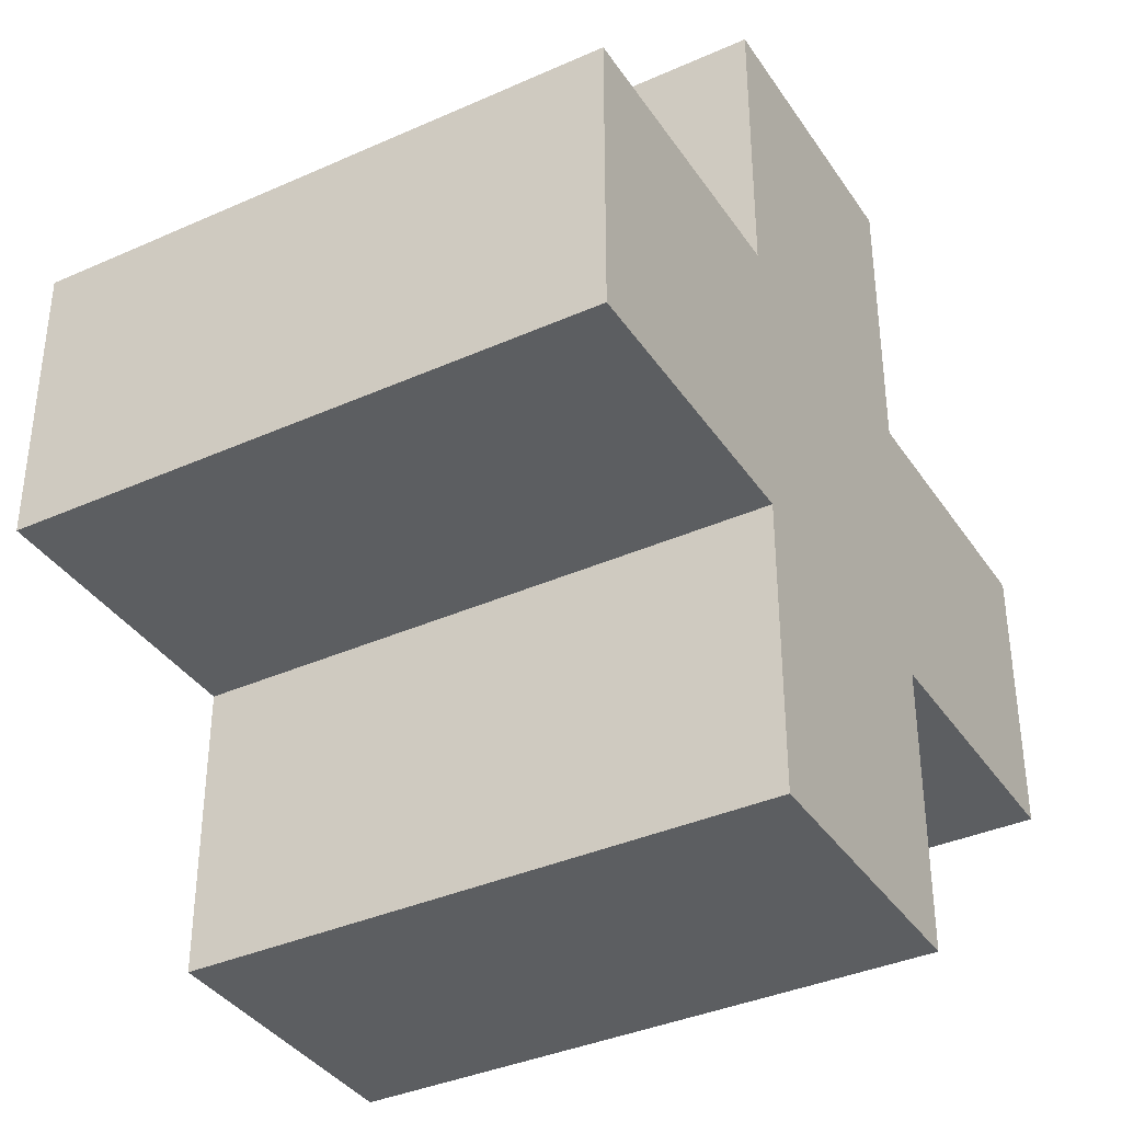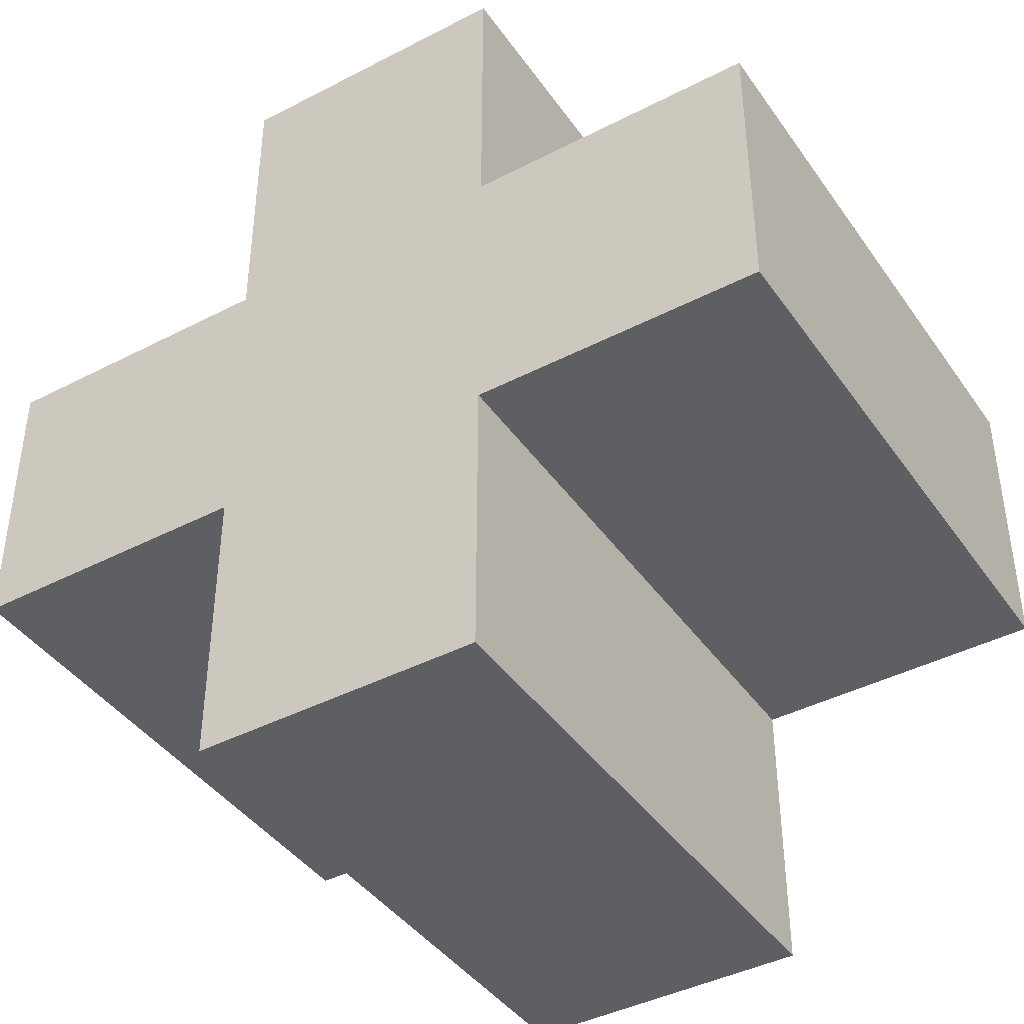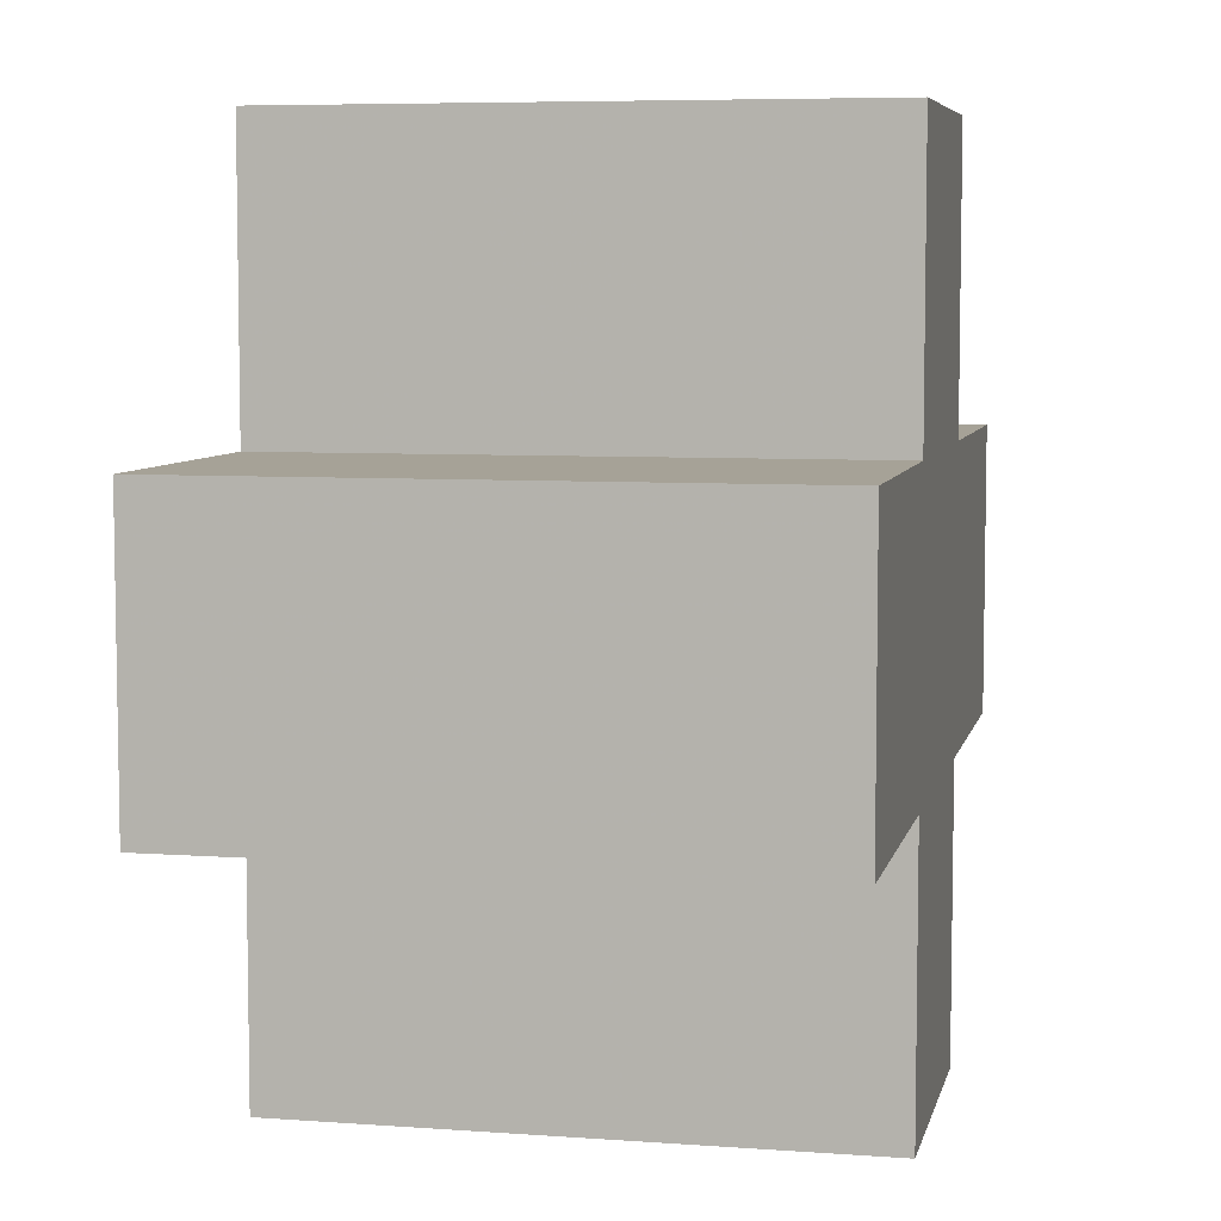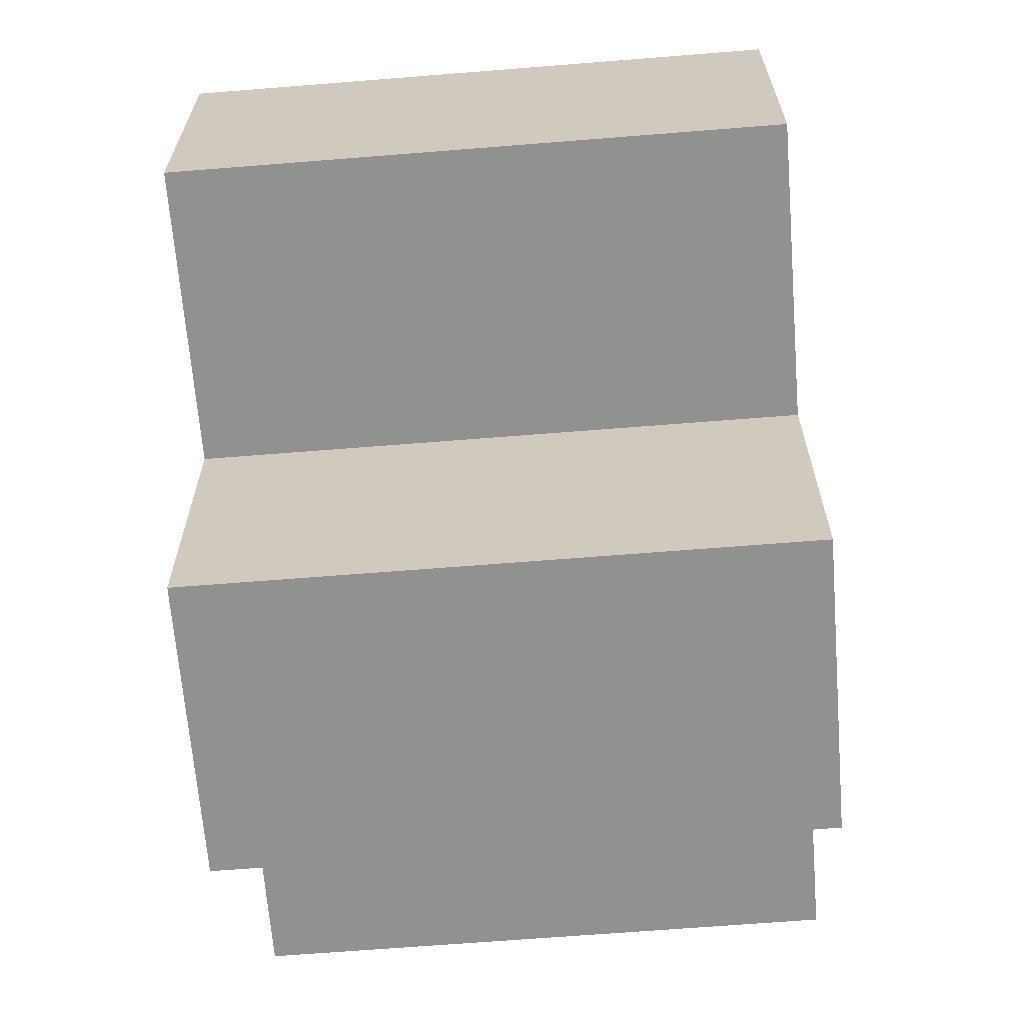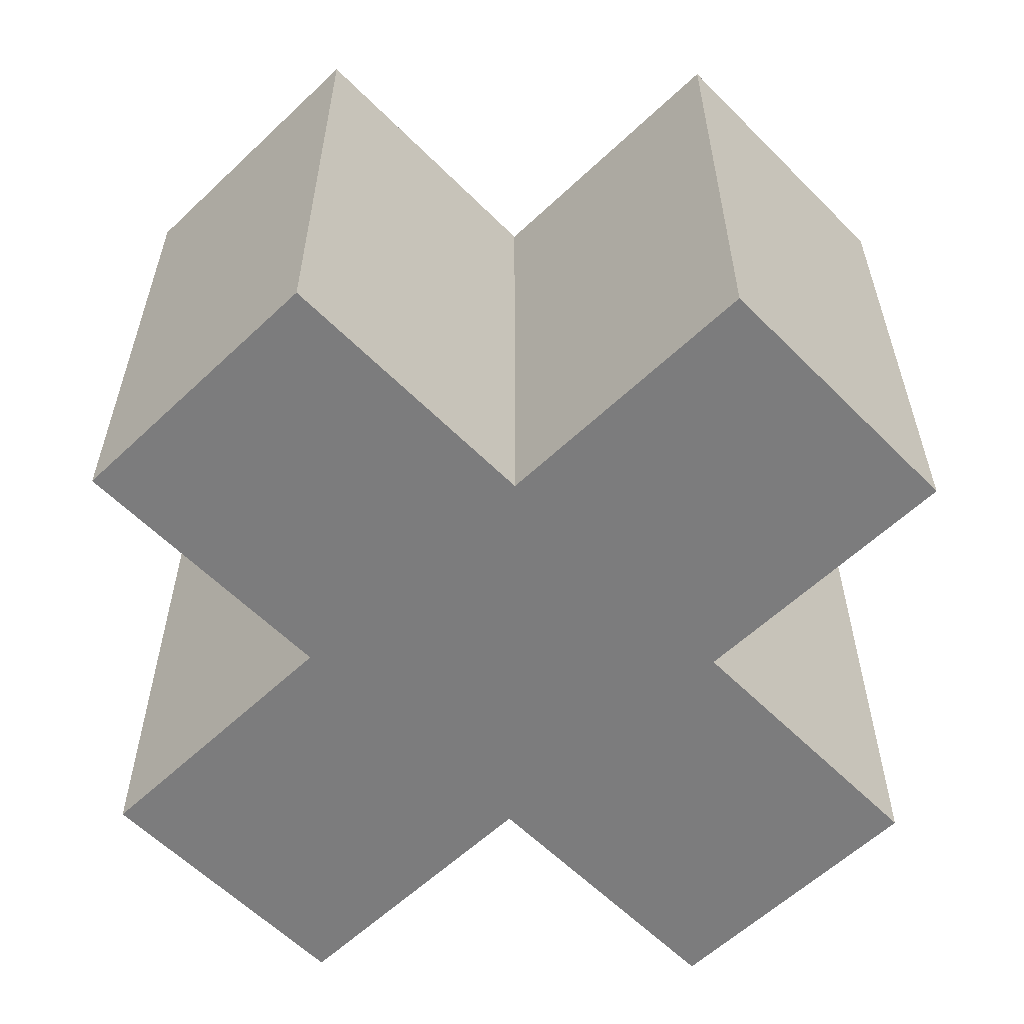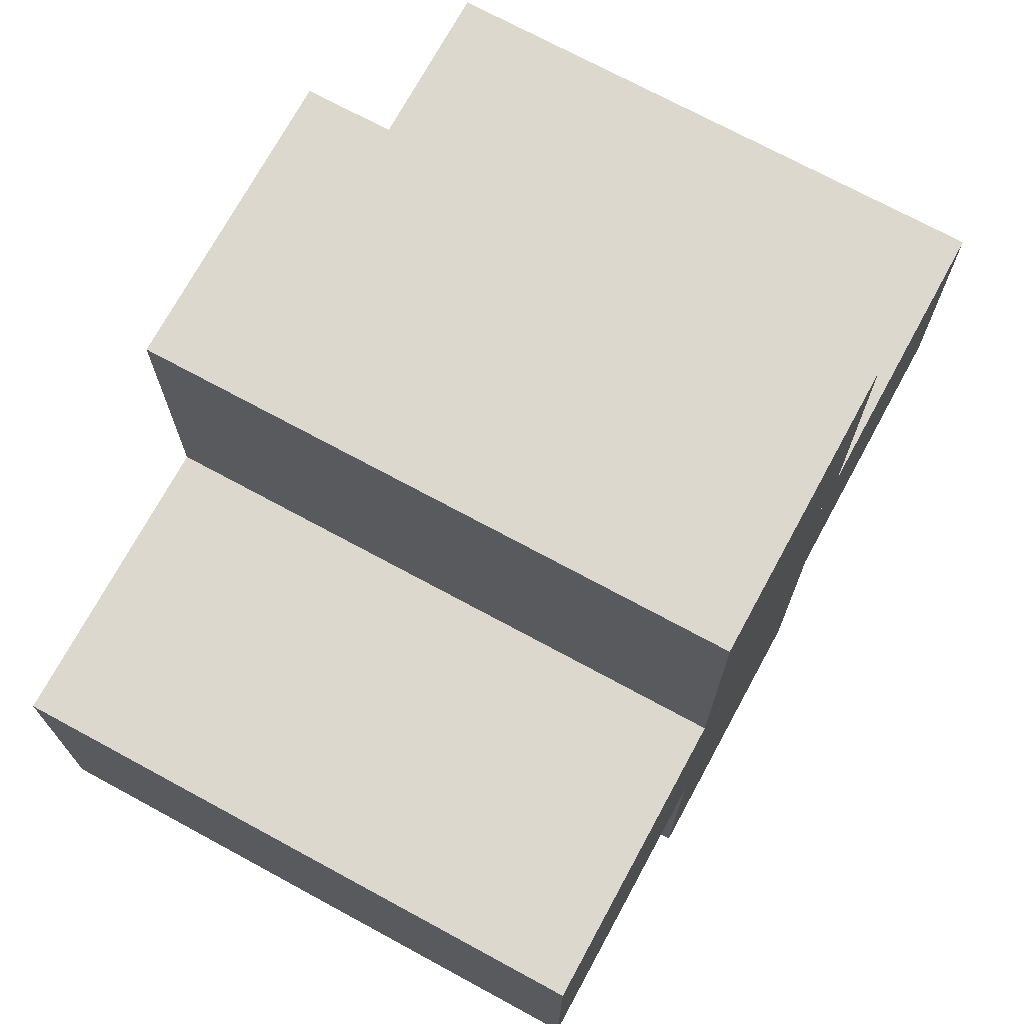
<metadata>
{"format":"obj","ext":"obj","renderer":"f3d","projection":"perspective","resolution":1024,"background":"white","views":[{"elev":-37.3,"azim":-60.2,"up":"+Y"},{"elev":-41.8,"azim":-148.0,"up":"+Y"},{"elev":6.5,"azim":-77.8,"up":"+Y"},{"elev":-66.0,"azim":-85.4,"up":"+Y"},{"elev":-58.8,"azim":134.2,"up":"+Z"},{"elev":72.1,"azim":118.5,"up":"+Y"}]}
</metadata>
<code>
o Cube
v 0.5 1.5 -1
v 0.5 -1.5 -1
v 0.5 1.5 1
v 0.5 -1.5 1
v -0.5 1.5 -1
v -0.5 -1.5 -1
v -0.5 1.5 1
v -0.5 -1.5 1
f 1 5 7 3
f 4 3 7 8
f 8 7 5 6
f 6 2 4 8
f 2 1 3 4
f 6 5 1 2
o Cube1
v 1.5 -0.5 -1
v -1.5 -0.5 -1
v 1.5 -0.5 1
v -1.5 -0.5 1
v 1.5 0.5 -1
v -1.5 0.5 -1
v 1.5 0.5 1
v -1.5 0.5 1
f 9 13 15 11
f 12 11 15 16
f 16 15 13 14
f 14 10 12 16
f 10 9 11 12
f 14 13 9 10

</code>
